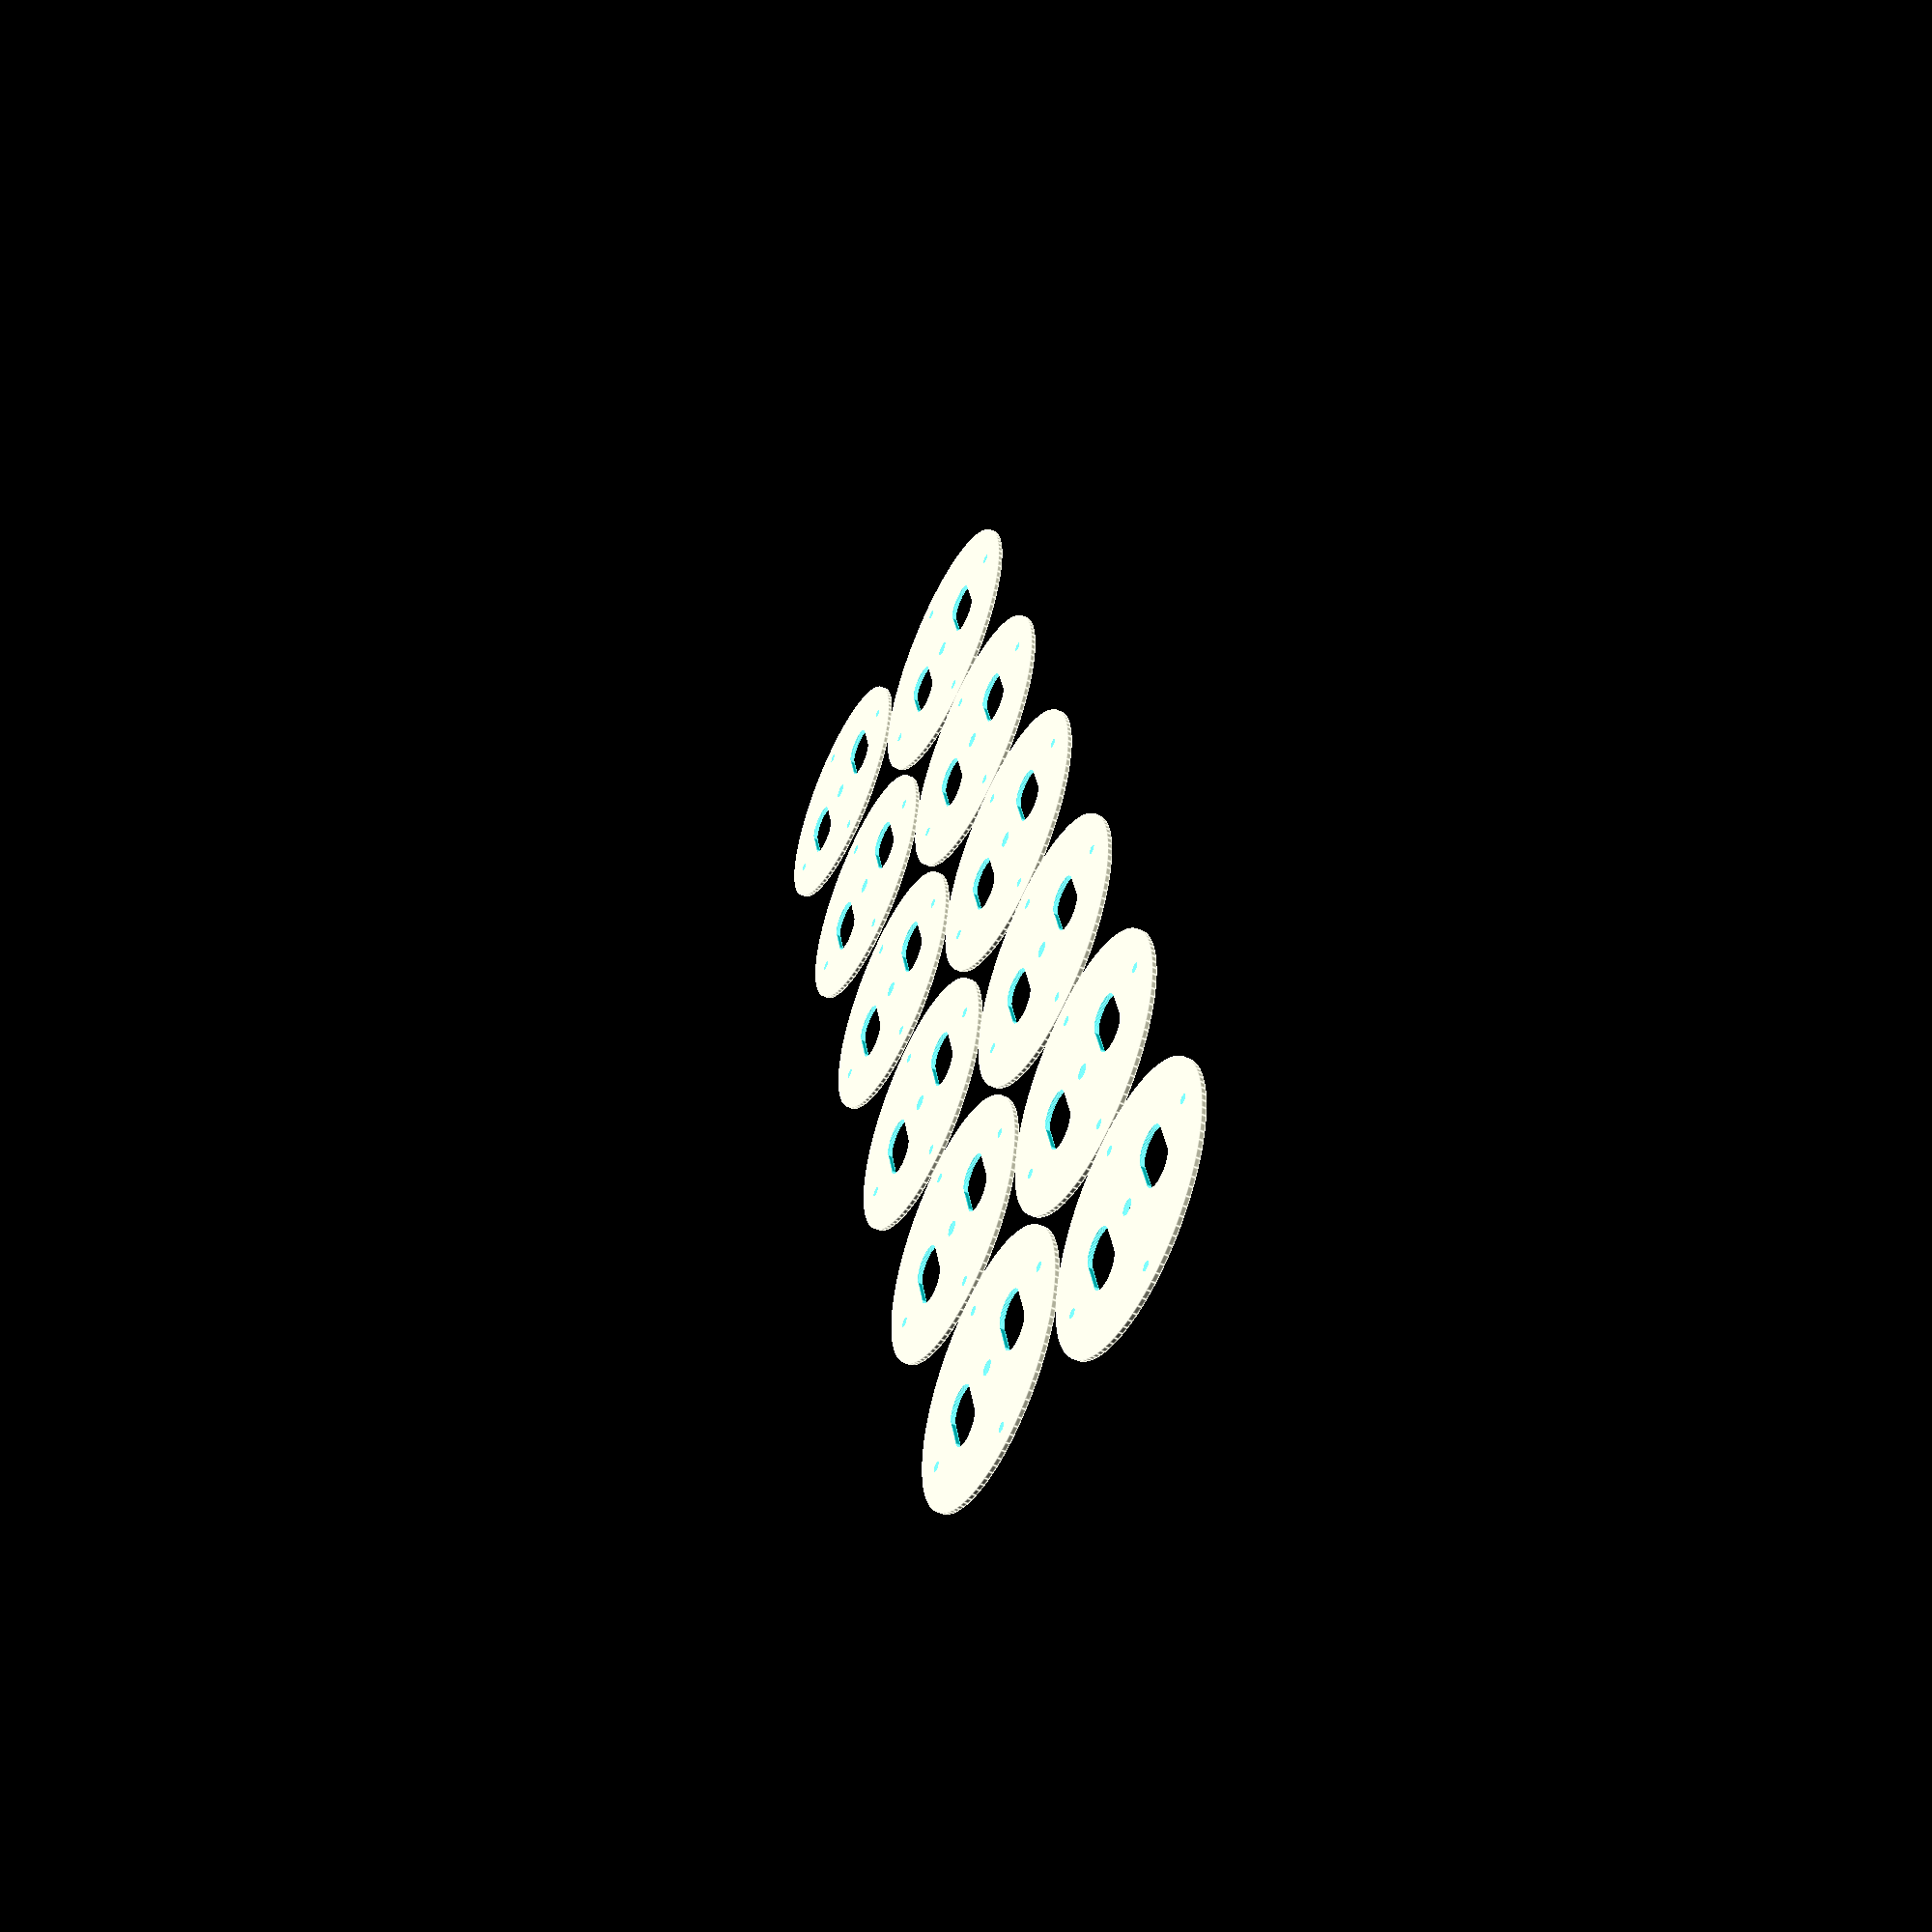
<openscad>
/*
 * "Vertebrae" for a tentacle
 * Lays out disks in 2 rows for efficient cutting.
 *
 * Copyright 2016 Matthew Bells
 * BSD3 license, see LICENSE.txt for details.
 */

/*
// Far arm
disk_dia=50; // initial disk size
delta=1;      // difference between disks

cable_dia=1.7;
conduit_dia=6;
*/

// Near arm
disk_dia=52+.5*12; // initial disk size
delta=0.5;      // difference between disks

cable_dia=2.0;
conduit_dia=8;



row=6;       // number of disks in each row

// diameter of center hole
center_dia=3.2;

$fn=100;

/*
translate([-disk_dia-2,-disk_dia/2-2])
difference() {
    square([disk_dia*row+disk_dia/2+1, disk_dia*2-delta*row+1]);
    translate([0.5,0.5])
    square([disk_dia*row+disk_dia/2, disk_dia*2-delta*row]);
}
*/

for (i =[0:row-1])
{
  outer_dia = disk_dia - i*delta;
  dx = i*disk_dia - i*(i+1)/2*delta + i;
  dy = -i*delta;
  disk(dx,dy,outer_dia);
}

yo2=(disk_dia*sin(60)-(row-1)*delta*2)+2;
for (i =[0:row-1])
{
  outer_dia = disk_dia - row*delta - i*delta;
  ir = row-1-i;
  dx = (ir*disk_dia - ir*(ir+1)/2*delta + ir) - (disk_dia - ir*delta)/2;
  dy = yo2 + i*delta;
  disk(dx,dy,outer_dia);
}


module disk(x, y, outer_dia) {
  translate([x,y])
  difference() {
    circle(d=outer_dia);

    // center
    translate([0,0]) circle(d=center_dia);

    hole_center=0.8;
    // operating cords
    translate([outer_dia/2 * hole_center,0]) circle(d=cable_dia);
    translate([-outer_dia/2 * hole_center,0]) circle(d=cable_dia);
    translate([0,outer_dia/2 * hole_center]) circle(d=cable_dia);
    translate([0,-outer_dia/2 * hole_center]) circle(d=cable_dia);

    conduit_center=10/4 + conduit_dia / 10;
    // conduit holes
    translate([conduit_dia/2,center_dia * conduit_center]) circle(d=conduit_dia);
    translate([-conduit_dia/2,center_dia * conduit_center]) circle(d=conduit_dia);
    translate([0,center_dia * conduit_center]) square(size=conduit_dia,center=true);

    translate([conduit_dia/2,-center_dia * conduit_center]) circle(d=conduit_dia);
    translate([-conduit_dia/2,-center_dia * conduit_center]) circle(d=conduit_dia);
    translate([0,-center_dia * conduit_center]) square(size=conduit_dia,center=true);
  }
}

</openscad>
<views>
elev=232.7 azim=284.9 roll=295.7 proj=p view=edges
</views>
